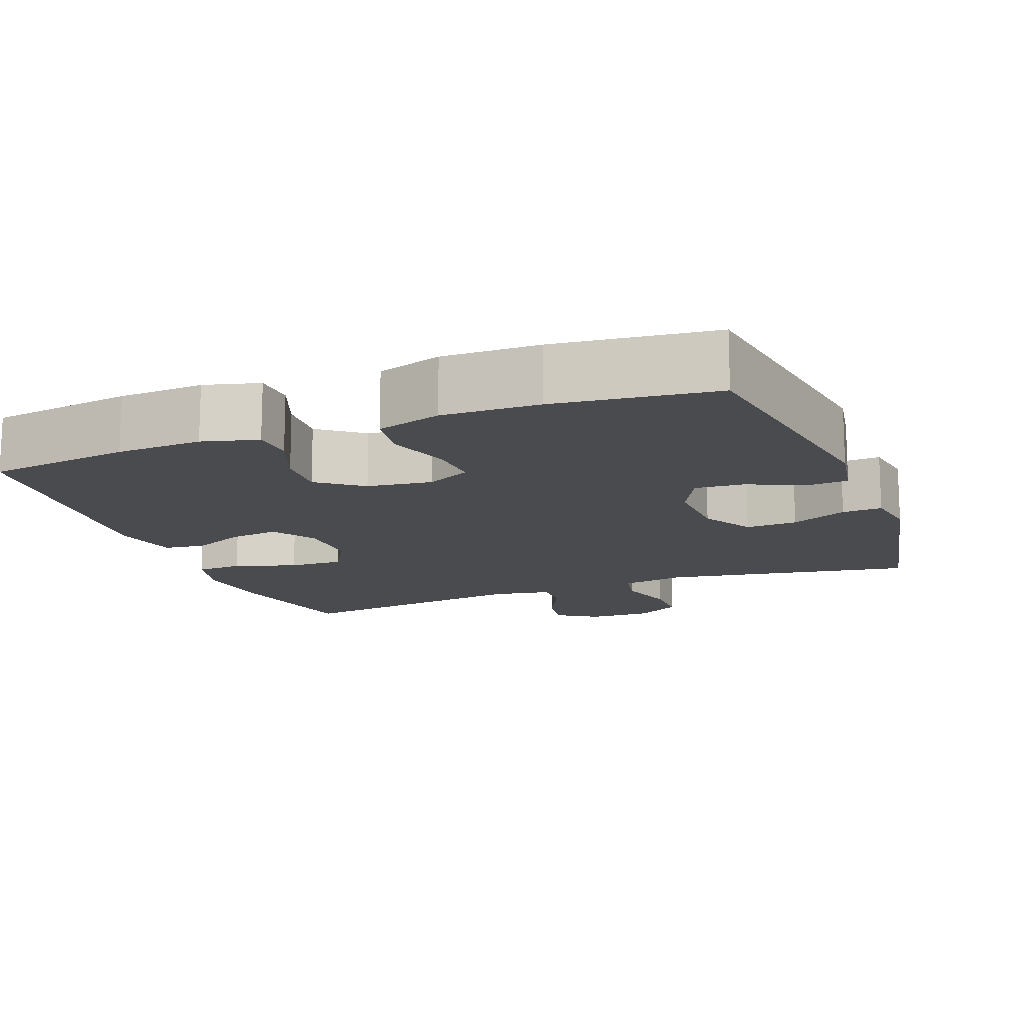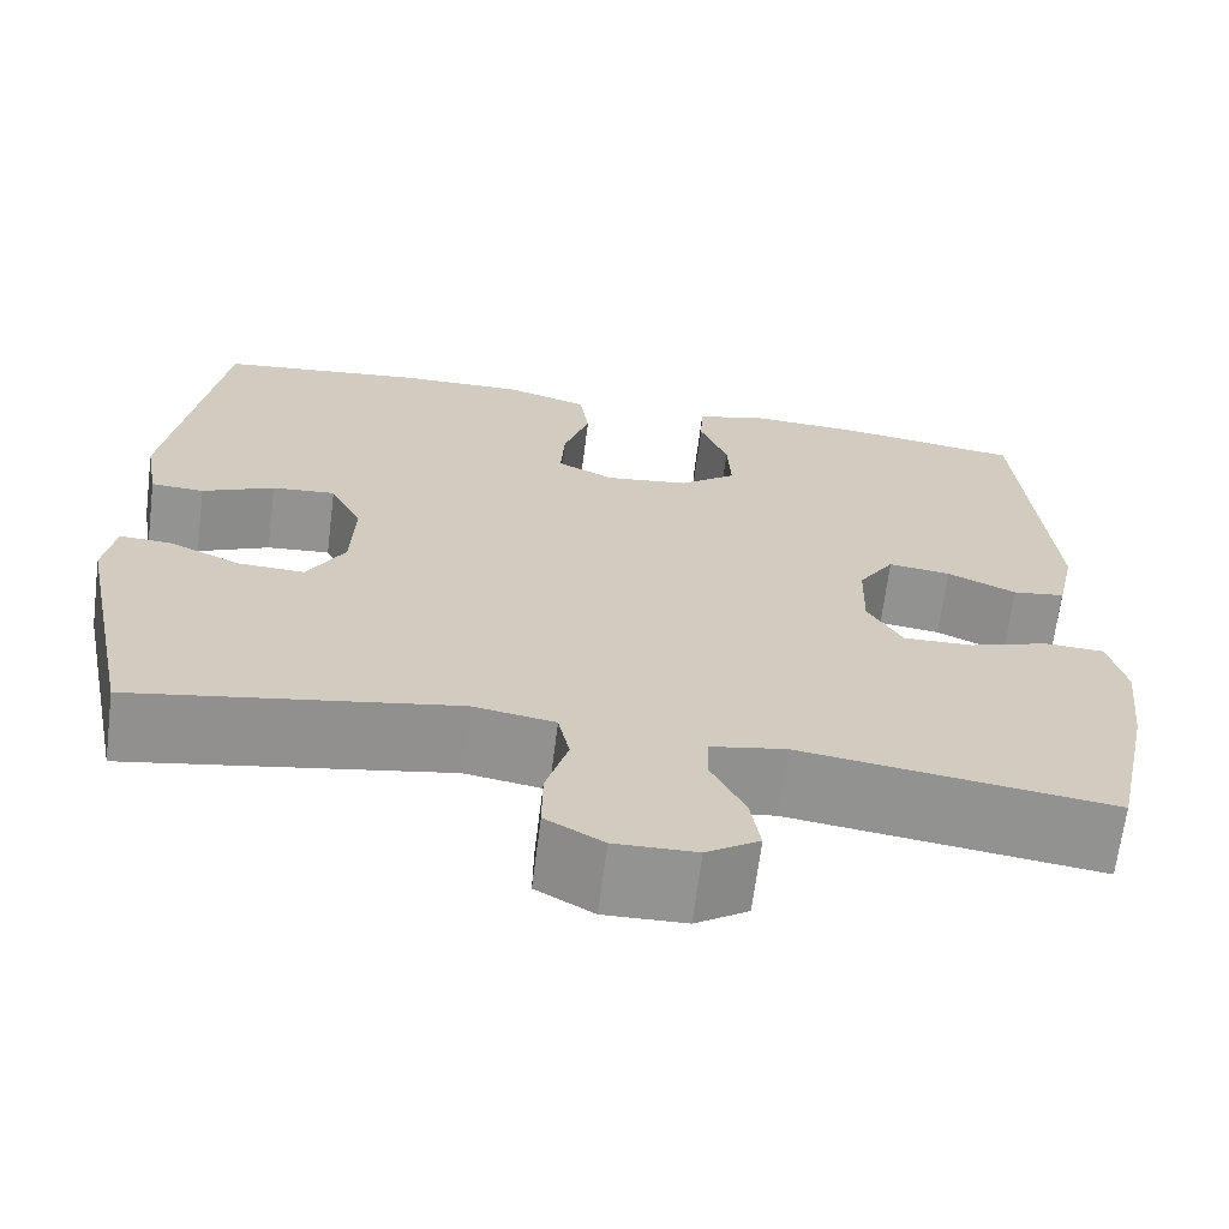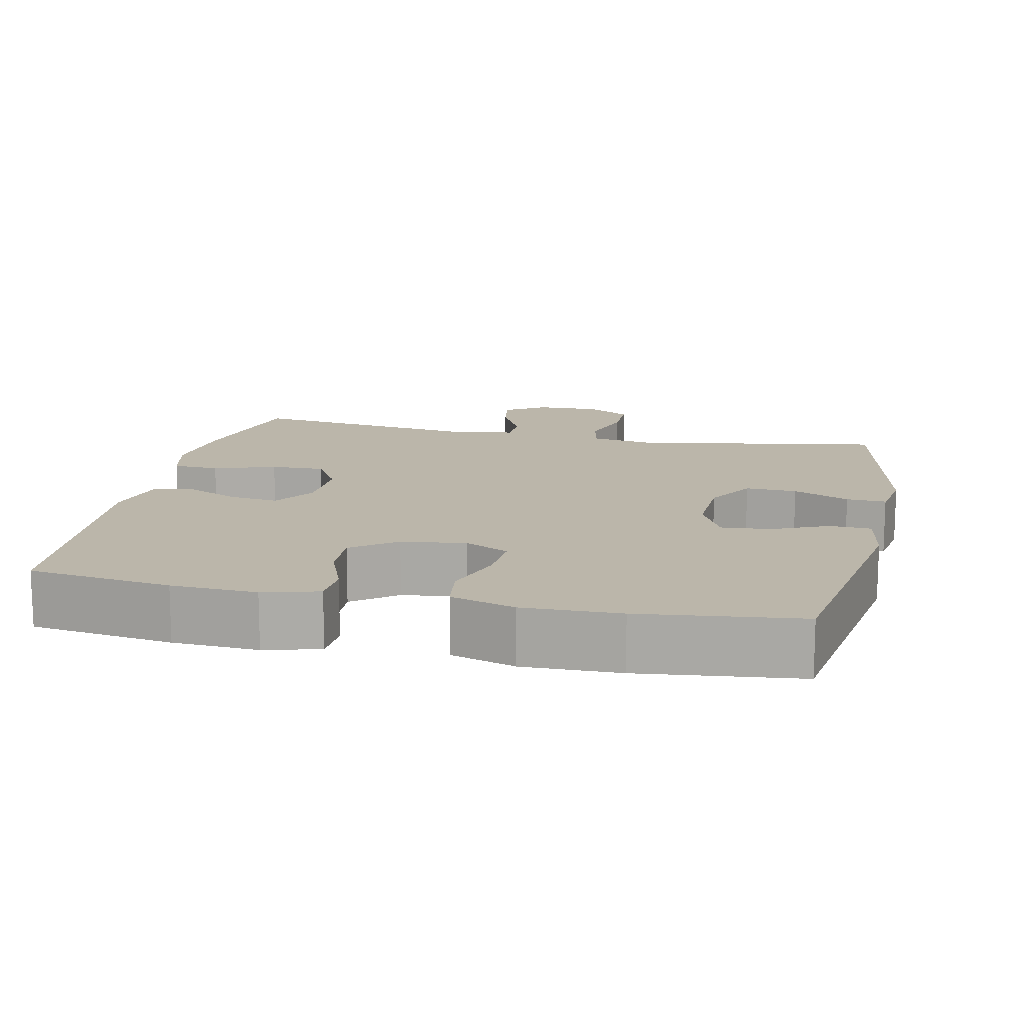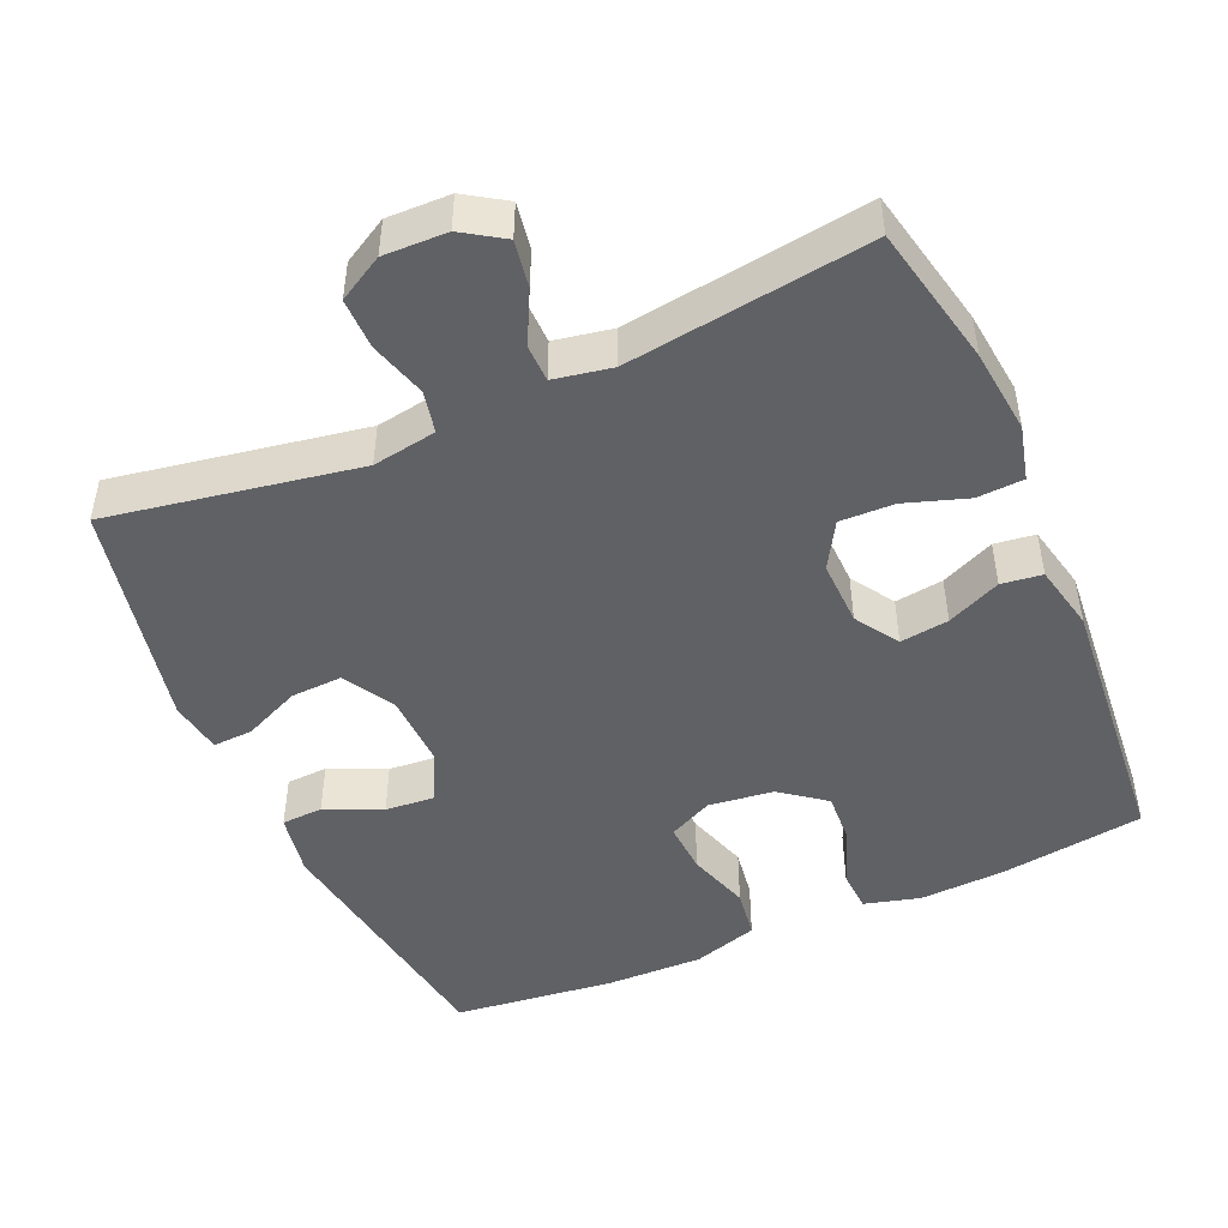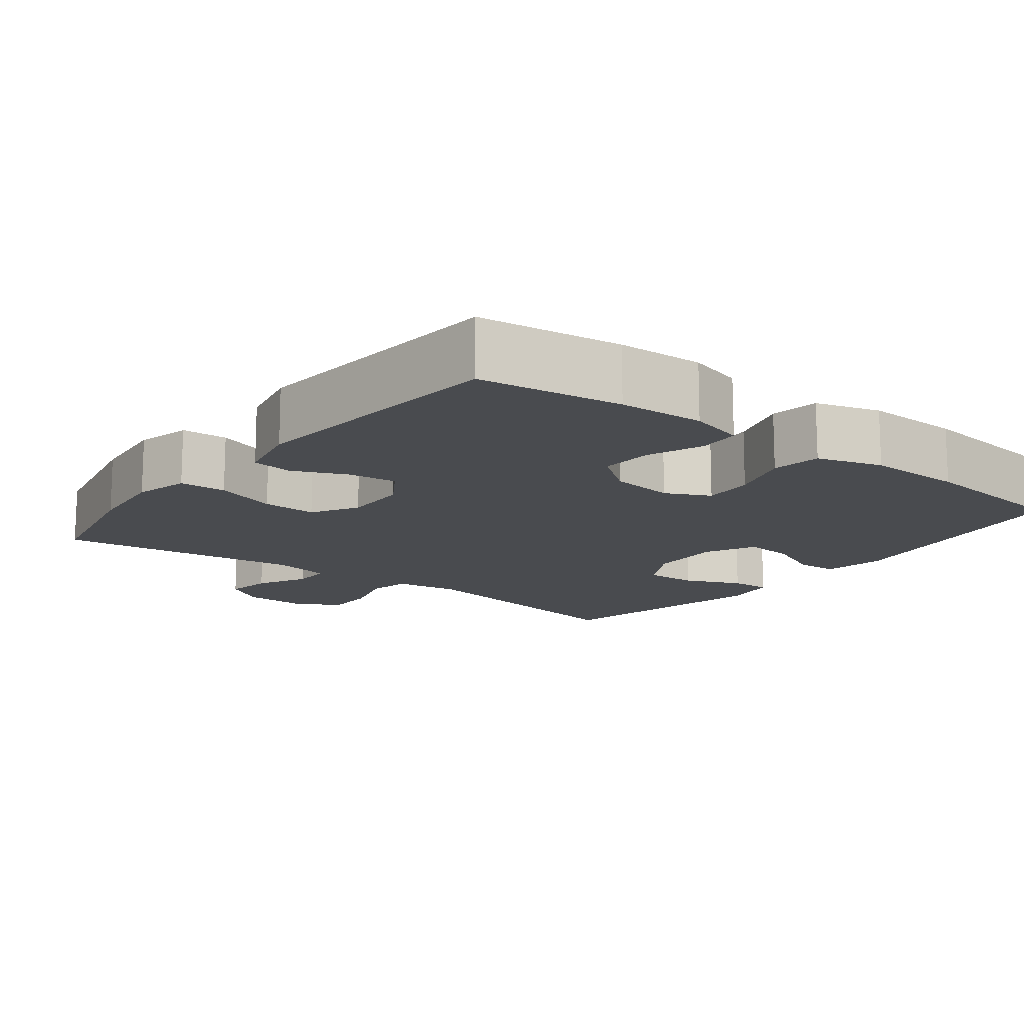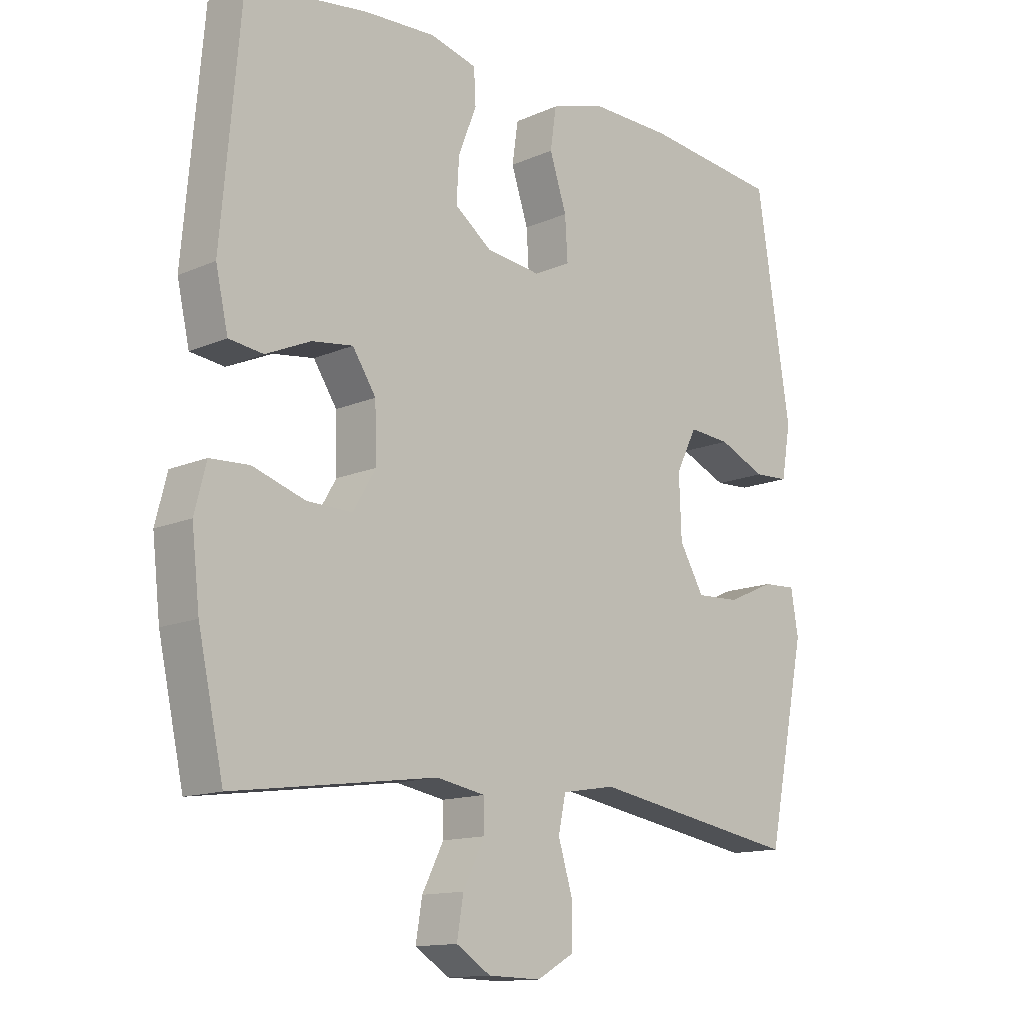
<metadata>
{"format":"obj","ext":"obj","renderer":"f3d","projection":"perspective","resolution":1024,"background":"white","views":[{"elev":-14.3,"azim":21.0,"up":"+Y"},{"elev":-66.6,"azim":172.8,"up":"+Z"},{"elev":14.0,"azim":12.3,"up":"+Y"},{"elev":-47.9,"azim":-156.3,"up":"+Y"},{"elev":-14.2,"azim":-37.8,"up":"+Y"},{"elev":-13.3,"azim":-45.1,"up":"+Z"}]}
</metadata>
<code>
o path2778
v 0.5634 0.0375 -0.1672
v 0.5513 0.0375 -0.09368
v 0.4958 0.0375 -0.09643
v 0.4175 0.0375 -0.1311
v 0.3457 0.0375 -0.1343
v 0.305 0.0375 -0.06352
v 0.3012 0.0375 0.03841
v 0.3356 0.0375 0.1076
v 0.4042 0.0375 0.102
v 0.4822 0.0375 0.06698
v 0.5396 0.0375 0.06989
v 0.5548 0.0375 0.1572
v 0.4987 0.0375 0.5184
v 0.2758 0.0375 0.5448
v 0.1414 0.0375 0.5476
v 0.05125 0.0375 0.52
v 0.04131 0.0375 0.4514
v 0.06934 0.0375 0.3654
v 0.07365 0.0375 0.2946
v 0.01231 0.0375 0.2649
v -0.07758 0.0375 0.2764
v -0.1392 0.0375 0.3231
v -0.1349 0.0375 0.3956
v -0.1048 0.0375 0.4728
v -0.1078 0.0375 0.5304
v -0.185 0.0375 0.5512
v -0.3039 0.0375 0.5457
v -0.5032 0.0375 0.5184
v -0.5355 0.0375 0.1475
v -0.5151 0.0375 0.05543
v -0.4586 0.0375 0.04796
v -0.3842 0.0375 0.08093
v -0.3169 0.0375 0.08971
v -0.2782 0.0375 0.03009
v -0.2757 0.0375 -0.06042
v -0.3132 0.0375 -0.1239
v -0.3885 0.0375 -0.1218
v -0.4748 0.0375 -0.09309
v -0.5394 0.0375 -0.09631
v -0.5584 0.0375 -0.1719
v -0.5454 0.0375 -0.2884
v -0.5032 0.0375 -0.4833
v -0.1664 0.0375 -0.438
v -0.08573 0.0375 -0.4531
v -0.0848 0.0375 -0.5052
v -0.1207 0.0375 -0.5761
v -0.1314 0.0375 -0.6407
v -0.07444 0.0375 -0.6774
v 0.01344 0.0375 -0.6796
v 0.07569 0.0375 -0.6444
v 0.07504 0.0375 -0.5745
v 0.0513 0.0375 -0.495
v 0.06357 0.0375 -0.4371
v 0.1522 0.0375 -0.4226
v 0.4987 0.0375 -0.4833
v 0.5634 -0.0375 -0.1672
v 0.5513 -0.0375 -0.09368
v 0.4958 -0.0375 -0.09643
v 0.4175 -0.0375 -0.1311
v 0.3457 -0.0375 -0.1343
v 0.305 -0.0375 -0.06352
v 0.3012 -0.0375 0.03841
v 0.3356 -0.0375 0.1076
v 0.4042 -0.0375 0.102
v 0.4822 -0.0375 0.06698
v 0.5396 -0.0375 0.06989
v 0.5548 -0.0375 0.1572
v 0.4987 -0.0375 0.5184
v 0.2758 -0.0375 0.5448
v 0.1414 -0.0375 0.5476
v 0.05125 -0.0375 0.52
v 0.04131 -0.0375 0.4514
v 0.06934 -0.0375 0.3654
v 0.07365 -0.0375 0.2946
v 0.01231 -0.0375 0.2649
v -0.07758 -0.0375 0.2764
v -0.1392 -0.0375 0.3231
v -0.1349 -0.0375 0.3956
v -0.1048 -0.0375 0.4728
v -0.1078 -0.0375 0.5304
v -0.185 -0.0375 0.5512
v -0.3039 -0.0375 0.5457
v -0.5032 -0.0375 0.5184
v -0.5355 -0.0375 0.1475
v -0.5151 -0.0375 0.05543
v -0.4586 -0.0375 0.04796
v -0.3842 -0.0375 0.08093
v -0.3169 -0.0375 0.08971
v -0.2782 -0.0375 0.03009
v -0.2757 -0.0375 -0.06042
v -0.3132 -0.0375 -0.1239
v -0.3885 -0.0375 -0.1218
v -0.4748 -0.0375 -0.09309
v -0.5394 -0.0375 -0.09631
v -0.5584 -0.0375 -0.1719
v -0.5454 -0.0375 -0.2884
v -0.5032 -0.0375 -0.4833
v -0.1664 -0.0375 -0.438
v -0.08573 -0.0375 -0.4531
v -0.0848 -0.0375 -0.5052
v -0.1207 -0.0375 -0.5761
v -0.1314 -0.0375 -0.6407
v -0.07444 -0.0375 -0.6774
v 0.01344 -0.0375 -0.6796
v 0.07569 -0.0375 -0.6444
v 0.07504 -0.0375 -0.5745
v 0.0513 -0.0375 -0.495
v 0.06357 -0.0375 -0.4371
v 0.1522 -0.0375 -0.4226
v 0.4987 -0.0375 -0.4833
v -0.07444 0.0375 -0.6774
v 0.01344 0.0375 -0.6796
v 0.07569 0.0375 -0.6444
v 0.07569 0.0375 -0.6444
v -0.1314 0.0375 -0.6407
v -0.1314 0.0375 -0.6407
v 0.07504 0.0375 -0.5745
v -0.1207 0.0375 -0.5761
v -0.0848 0.0375 -0.5052
v 0.0513 0.0375 -0.495
v -0.08573 0.0375 -0.4531
v -0.08573 0.0375 -0.4531
v 0.06357 0.0375 -0.4371
v 0.06357 0.0375 -0.4371
v -0.1664 0.0375 -0.438
v -0.5032 0.0375 -0.4833
v -0.5032 0.0375 -0.4833
v 0.1522 0.0375 -0.4226
v 0.4987 0.0375 -0.4833
v 0.4987 0.0375 -0.4833
v -0.5454 0.0375 -0.2884
v -0.5584 0.0375 -0.1719
v 0.5634 0.0375 -0.1672
v -0.5394 0.0375 -0.09631
v -0.5394 0.0375 -0.09631
v -0.3132 0.0375 -0.1239
v -0.3132 0.0375 -0.1239
v -0.3885 0.0375 -0.1218
v 0.4175 0.0375 -0.1311
v 0.3457 0.0375 -0.1343
v 0.3457 0.0375 -0.1343
v 0.5513 0.0375 -0.09368
v 0.5513 0.0375 -0.09368
v 0.305 0.0375 -0.06352
v 0.4958 0.0375 -0.09643
v -0.2757 0.0375 -0.06042
v -0.4748 0.0375 -0.09309
v 0.3012 0.0375 0.03841
v -0.2782 0.0375 0.03009
v -0.3169 0.0375 0.08971
v -0.3169 0.0375 0.08971
v 0.3356 0.0375 0.1076
v 0.3356 0.0375 0.1076
v -0.5151 0.0375 0.05543
v -0.5151 0.0375 0.05543
v -0.4586 0.0375 0.04796
v -0.3842 0.0375 0.08093
v -0.5355 0.0375 0.1475
v 0.4042 0.0375 0.102
v 0.4822 0.0375 0.06698
v 0.5396 0.0375 0.06989
v 0.5396 0.0375 0.06989
v 0.5548 0.0375 0.1572
v 0.01231 0.0375 0.2649
v -0.07758 0.0375 0.2764
v 0.07365 0.0375 0.2946
v 0.07365 0.0375 0.2946
v -0.1392 0.0375 0.3231
v 0.06934 0.0375 0.3654
v -0.1349 0.0375 0.3956
v 0.04131 0.0375 0.4514
v -0.1048 0.0375 0.4728
v -0.5032 0.0375 0.5184
v -0.5032 0.0375 0.5184
v 0.05125 0.0375 0.52
v 0.05125 0.0375 0.52
v -0.1078 0.0375 0.5304
v -0.1078 0.0375 0.5304
v 0.4987 0.0375 0.5184
v 0.4987 0.0375 0.5184
v 0.1414 0.0375 0.5476
v -0.185 0.0375 0.5512
v 0.2758 0.0375 0.5448
v -0.3039 0.0375 0.5457
v -0.07444 -0.0375 -0.6774
v 0.01344 -0.0375 -0.6796
v 0.07569 -0.0375 -0.6444
v 0.07569 -0.0375 -0.6444
v -0.1314 -0.0375 -0.6407
v -0.1314 -0.0375 -0.6407
v 0.07504 -0.0375 -0.5745
v -0.1207 -0.0375 -0.5761
v -0.0848 -0.0375 -0.5052
v 0.0513 -0.0375 -0.495
v -0.08573 -0.0375 -0.4531
v -0.08573 -0.0375 -0.4531
v 0.06357 -0.0375 -0.4371
v 0.06357 -0.0375 -0.4371
v -0.1664 -0.0375 -0.438
v -0.5032 -0.0375 -0.4833
v -0.5032 -0.0375 -0.4833
v 0.1522 -0.0375 -0.4226
v 0.4987 -0.0375 -0.4833
v 0.4987 -0.0375 -0.4833
v -0.5454 -0.0375 -0.2884
v -0.5584 -0.0375 -0.1719
v 0.5634 -0.0375 -0.1672
v -0.5394 -0.0375 -0.09631
v -0.5394 -0.0375 -0.09631
v -0.3132 -0.0375 -0.1239
v -0.3132 -0.0375 -0.1239
v -0.3885 -0.0375 -0.1218
v 0.4175 -0.0375 -0.1311
v 0.3457 -0.0375 -0.1343
v 0.3457 -0.0375 -0.1343
v 0.5513 -0.0375 -0.09368
v 0.5513 -0.0375 -0.09368
v 0.305 -0.0375 -0.06352
v 0.4958 -0.0375 -0.09643
v -0.2757 -0.0375 -0.06042
v -0.4748 -0.0375 -0.09309
v 0.3012 -0.0375 0.03841
v -0.2782 -0.0375 0.03009
v -0.3169 -0.0375 0.08971
v -0.3169 -0.0375 0.08971
v 0.3356 -0.0375 0.1076
v 0.3356 -0.0375 0.1076
v -0.5151 -0.0375 0.05543
v -0.5151 -0.0375 0.05543
v -0.4586 -0.0375 0.04796
v -0.3842 -0.0375 0.08093
v -0.5355 -0.0375 0.1475
v 0.4042 -0.0375 0.102
v 0.4822 -0.0375 0.06698
v 0.5396 -0.0375 0.06989
v 0.5396 -0.0375 0.06989
v 0.5548 -0.0375 0.1572
v 0.01231 -0.0375 0.2649
v -0.07758 -0.0375 0.2764
v 0.07365 -0.0375 0.2946
v 0.07365 -0.0375 0.2946
v -0.1392 -0.0375 0.3231
v 0.06934 -0.0375 0.3654
v -0.1349 -0.0375 0.3956
v 0.04131 -0.0375 0.4514
v -0.1048 -0.0375 0.4728
v -0.5032 -0.0375 0.5184
v -0.5032 -0.0375 0.5184
v 0.05125 -0.0375 0.52
v 0.05125 -0.0375 0.52
v -0.1078 -0.0375 0.5304
v -0.1078 -0.0375 0.5304
v 0.4987 -0.0375 0.5184
v 0.4987 -0.0375 0.5184
v 0.1414 -0.0375 0.5476
v -0.185 -0.0375 0.5512
v 0.2758 -0.0375 0.5448
v -0.3039 -0.0375 0.5457
f 213 207 219
f 202 218 197
f 223 239 224
f 203 214 202
f 195 197 220
f 199 210 205
f 218 222 238
f 234 237 233
f 243 255 245
f 210 212 205
f 255 243 257
f 220 238 223
f 216 219 207
f 218 238 220
f 185 186 192
f 240 257 243
f 235 237 234
f 189 185 192
f 226 253 257
f 256 246 251
f 224 232 231
f 187 191 186
f 244 246 256
f 206 221 208
f 245 255 249
f 192 191 193
f 218 202 214
f 258 244 256
f 197 195 194
f 207 213 203
f 197 218 220
f 213 214 203
f 233 253 226
f 258 242 244
f 199 220 210
f 193 194 195
f 226 257 240
f 194 193 191
f 253 233 237
f 247 242 258
f 224 239 242
f 205 212 206
f 199 205 200
f 224 242 232
f 222 240 238
f 192 186 191
f 226 240 222
f 212 221 206
f 231 232 230
f 232 242 247
f 195 220 199
f 238 239 223
f 230 232 228
f 48 49 104 103
f 49 114 188 104
f 116 48 103 190
f 50 51 106 105
f 46 47 102 101
f 45 46 101 100
f 51 52 107 106
f 122 45 100 196
f 52 124 198 107
f 43 44 99 98
f 127 43 98 201
f 54 130 204 109
f 53 54 109 108
f 41 42 97 96
f 40 41 96 95
f 55 1 56 110
f 135 40 95 209
f 137 37 92 211
f 4 141 215 59
f 1 143 217 56
f 5 6 61 60
f 3 4 59 58
f 2 3 58 57
f 35 36 91 90
f 38 39 94 93
f 37 38 93 92
f 6 7 62 61
f 34 35 90 89
f 151 34 89 225
f 7 153 227 62
f 155 31 86 229
f 31 32 87 86
f 29 30 85 84
f 9 10 65 64
f 10 162 236 65
f 11 12 67 66
f 32 33 88 87
f 8 9 64 63
f 20 21 76 75
f 167 20 75 241
f 21 22 77 76
f 18 19 74 73
f 22 23 78 77
f 17 18 73 72
f 23 24 79 78
f 174 29 84 248
f 176 17 72 250
f 24 178 252 79
f 12 180 254 67
f 15 16 71 70
f 25 26 81 80
f 14 15 70 69
f 13 14 69 68
f 27 28 83 82
f 26 27 82 81
f 139 145 133
f 128 123 144
f 149 150 165
f 129 128 140
f 121 146 123
f 125 131 136
f 144 164 148
f 160 159 163
f 169 171 181
f 136 131 138
f 181 183 169
f 146 149 164
f 142 133 145
f 144 146 164
f 111 118 112
f 166 169 183
f 161 160 163
f 115 118 111
f 152 183 179
f 182 177 172
f 150 157 158
f 113 112 117
f 170 182 172
f 132 134 147
f 171 175 181
f 118 119 117
f 144 140 128
f 184 182 170
f 123 120 121
f 133 129 139
f 123 146 144
f 139 129 140
f 159 152 179
f 184 170 168
f 125 136 146
f 119 121 120
f 152 166 183
f 120 117 119
f 179 163 159
f 173 184 168
f 150 168 165
f 131 132 138
f 125 126 131
f 150 158 168
f 148 164 166
f 118 117 112
f 152 148 166
f 138 132 147
f 157 156 158
f 158 173 168
f 121 125 146
f 164 149 165
f 156 154 158

</code>
